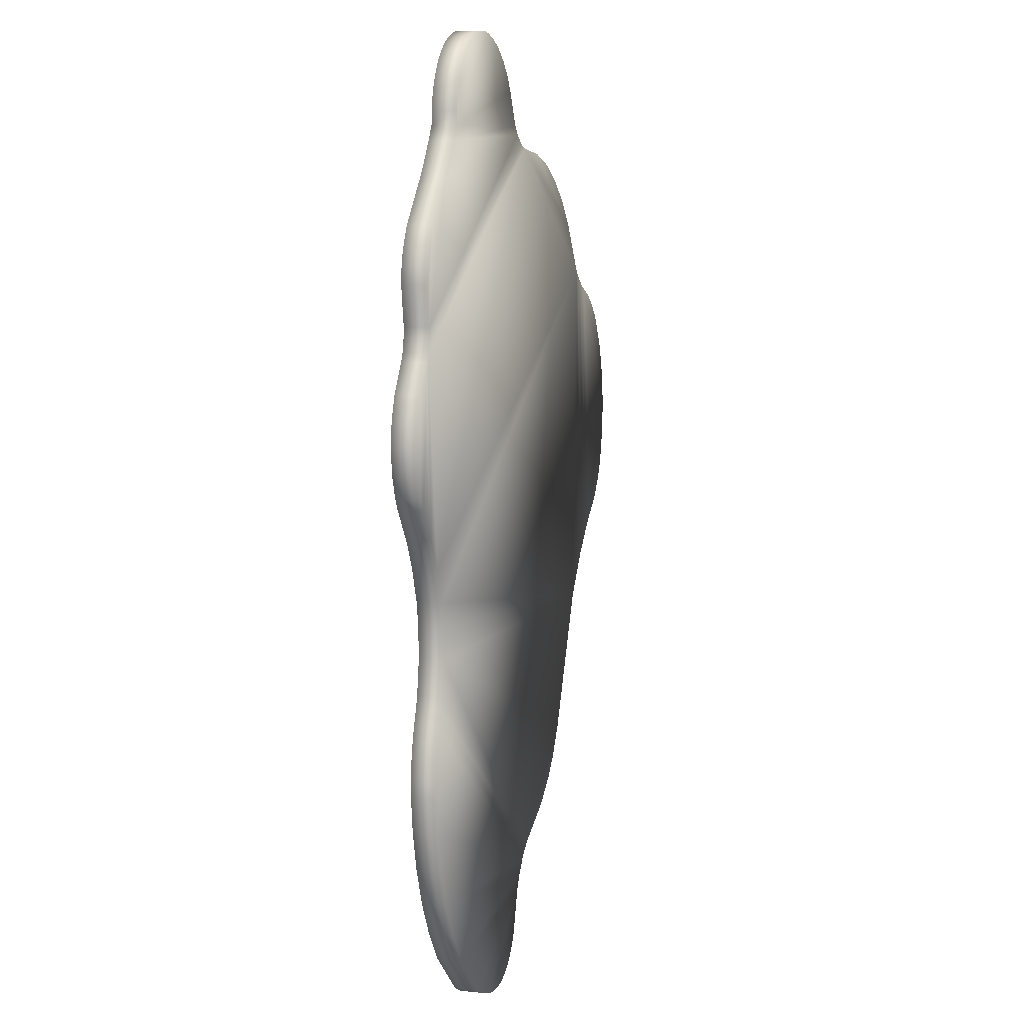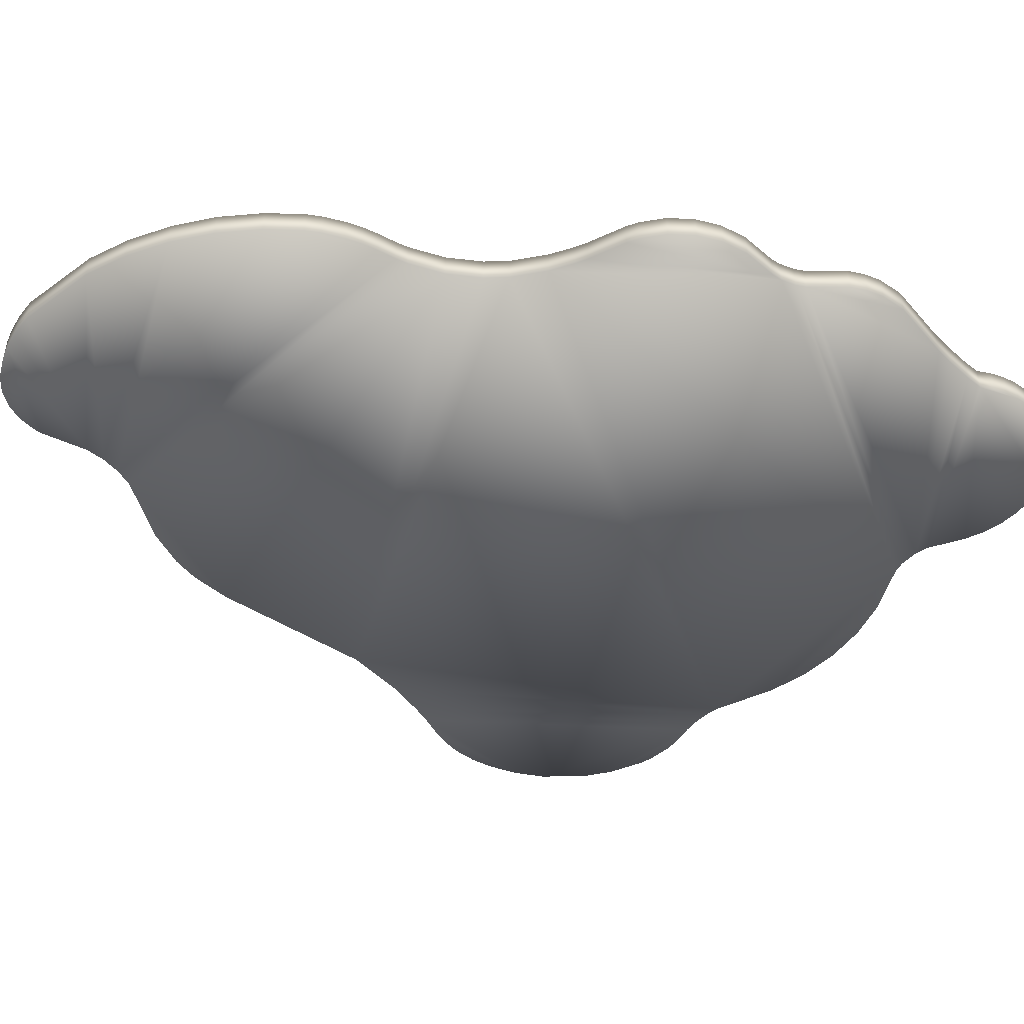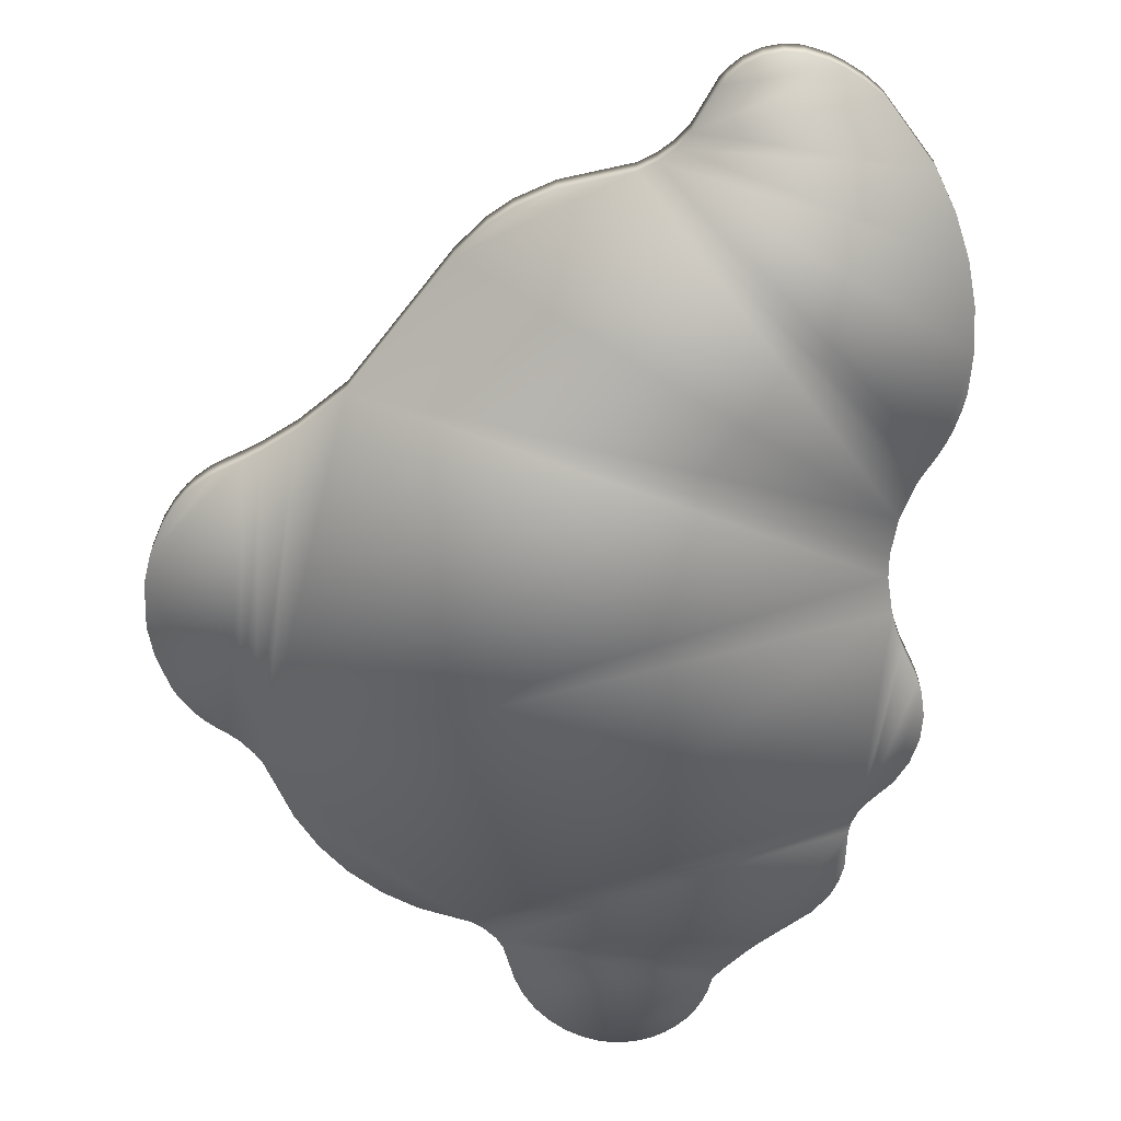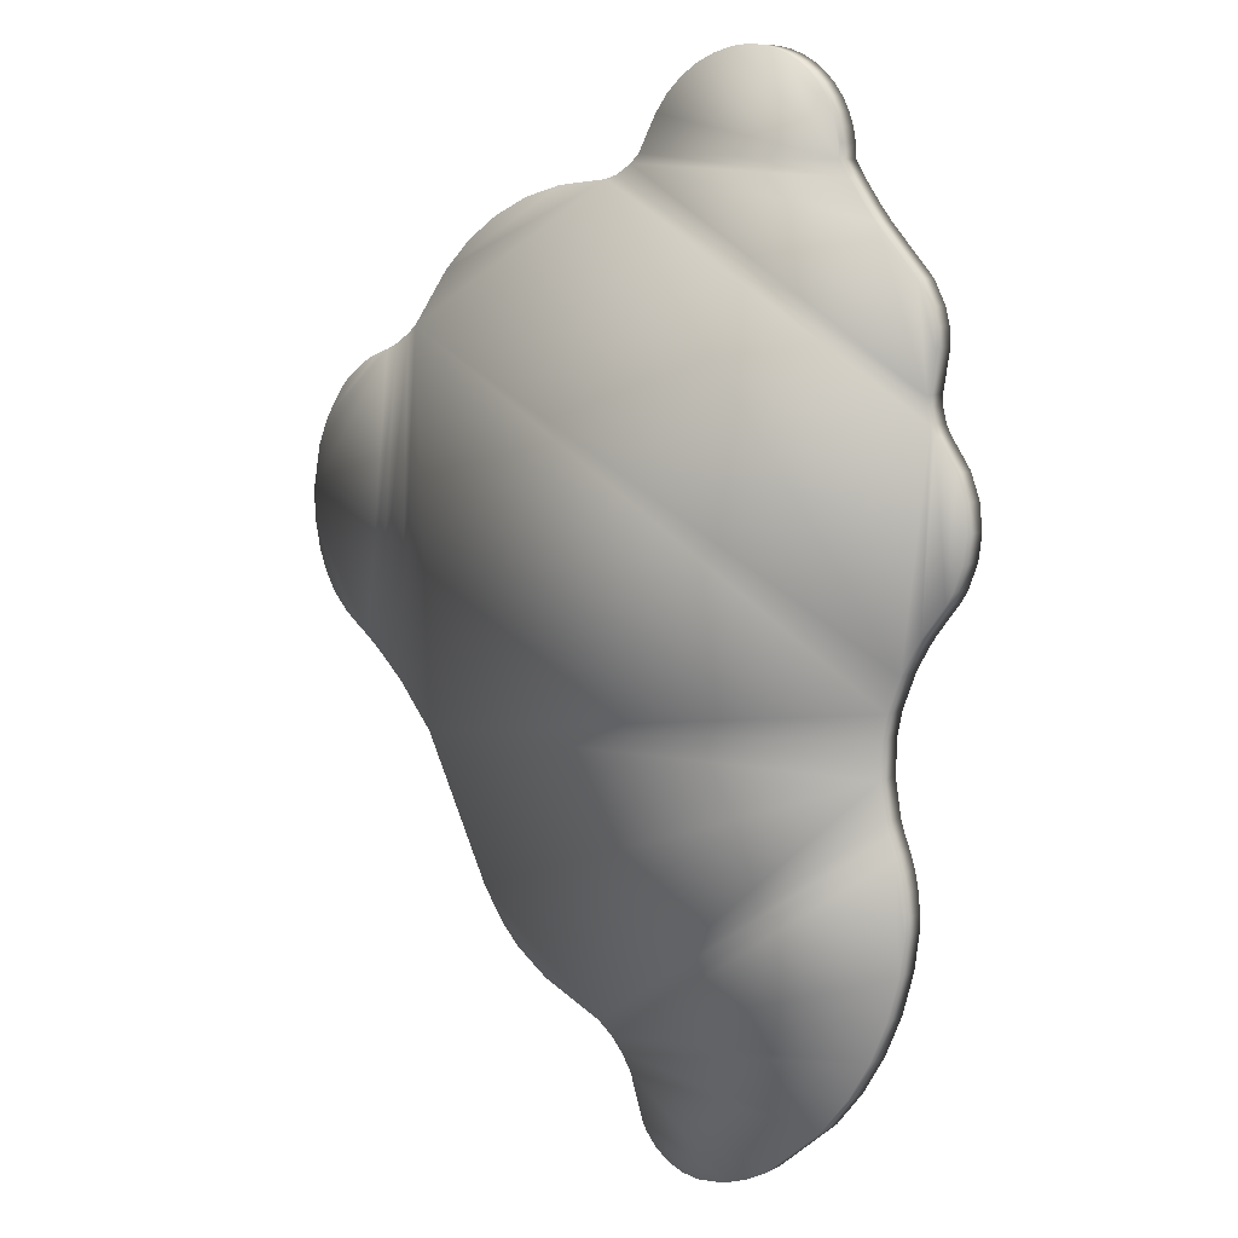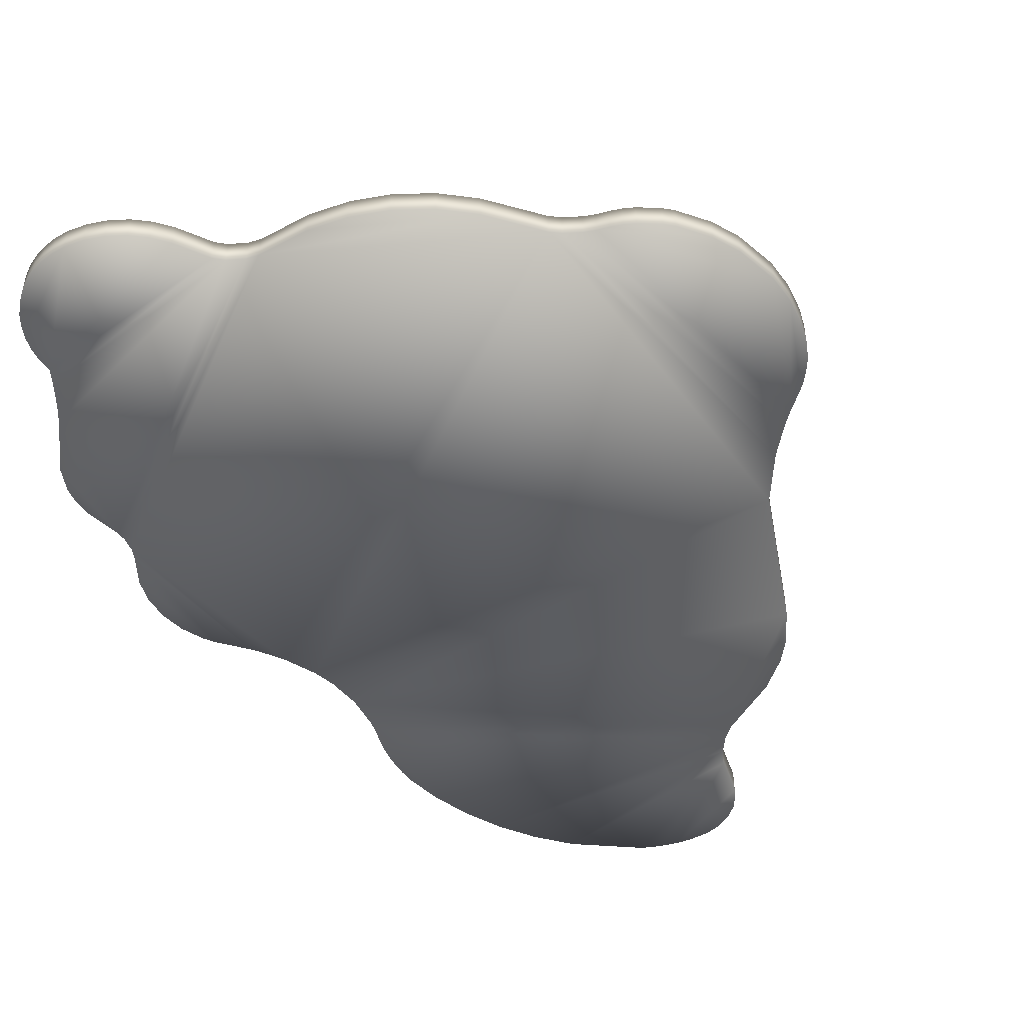
<metadata>
{"format":"obj","ext":"obj","renderer":"f3d","projection":"perspective","resolution":1024,"background":"white","views":[{"elev":7.7,"azim":-74.0,"up":"+Z"},{"elev":-48.3,"azim":-99.4,"up":"+Y"},{"elev":-63.8,"azim":168.0,"up":"+Y"},{"elev":9.2,"azim":-142.6,"up":"+Z"},{"elev":-48.7,"azim":36.3,"up":"+Y"}]}
</metadata>
<code>
o GasCloud3_Mesh1_Model.001
v -0.6703 -0.02991 -0.005288
v -0.6445 0.02991 -0.6109
v -0.6333 -0.02991 -0.6972
v -0.6445 -0.02991 -0.6109
v -0.6863 -0.02991 0.603
v -0.2777 0.02991 1.146
v -0.3092 -0.02991 1.139
v -0.2777 -0.02991 1.146
v -0.7674 -0.02991 0.2087
v -0.5844 0.02991 -0.2178
v -0.5844 -0.02991 -0.2178
v 0.9421 -0.02991 0.04113
v 0.9257 0.02991 -0.004756
v 0.9421 0.02991 0.04113
v 0.2774 0.02991 -0.8635
v 0.2774 -0.02991 -0.8635
v 0.8646 0.02991 -0.09282
v -0.6444 0.02991 -0.5751
v 0.6613 0.02991 0.5474
v 0.6395 -0.02991 0.5671
v 0.6613 -0.02991 0.5474
v 0.3546 -0.02991 -0.807
v -0.09938 -0.02991 -1.229
v -0.1931 0.02991 -1.229
v -0.1931 -0.02991 -1.229
v -0.6333 0.02991 -0.6972
v -0.6069 -0.02991 -0.796
v -0.4348 0.02991 1.044
v -0.4497 -0.02991 1.015
v -0.4348 -0.02991 1.044
v 0.4516 -0.02991 -0.6809
v -0.5952 -0.02991 -0.1633
v -0.6863 0.02991 0.603
v -0.7398 -0.02991 0.0926
v -0.7398 -0.02991 0.3247
v 0.9387 -0.02991 0.2845
v 0.9387 0.02991 0.2845
v 0.3987 -0.02991 -0.7607
v 0.3546 0.02991 -0.807
v 0.3987 0.02991 -0.7607
v -0.3933 0.02991 1.093
v -0.4159 -0.02991 1.07
v -0.3933 -0.02991 1.093
v 0.06363 -0.02991 -0.9944
v -0.4159 0.02991 1.07
v -0.6739 0.02991 0.471
v -0.6748 -0.02991 0.4479
v -0.6739 -0.02991 0.471
v -0.1403 -0.02991 -1.235
v 0.04045 0.02991 -1.033
v 0.04045 -0.02991 -1.033
v -0.3394 0.02991 1.128
v -0.3677 -0.02991 1.112
v -0.3394 -0.02991 1.128
v -0.5161 -0.02991 -0.9789
v -0.5676 0.02991 -0.8905
v -0.5161 0.02991 -0.9789
v -0.1674 -0.02991 1.134
v -0.124 0.02991 1.115
v -0.1674 0.02991 1.134
v -0.0219 -0.02991 1.018
v -0.0219 0.02991 1.018
v -0.5816 0.02991 -0.3011
v -0.5816 -0.02991 -0.3011
v -0.49 -0.02991 0.8855
v -0.4677 0.02991 0.9211
v -0.49 0.02991 0.8855
v 0.02142 0.02991 0.9371
v 0.02142 -0.02991 0.9371
v 0.7518 0.02991 0.5009
v 0.7518 -0.02991 0.5009
v 0.6981 0.02991 0.5231
v 0.8019 -0.02991 0.4756
v 0.8019 0.02991 0.4756
v 0.0419 -0.02991 0.9161
v 0.405 0.02991 0.8084
v 0.3201 -0.02991 0.8479
v 0.405 -0.02991 0.8084
v 0.6979 0.02991 -0.2396
v 0.7629 -0.02991 -0.176
v 0.6979 -0.02991 -0.2396
v 0.09342 -0.02991 -0.9603
v 0.06363 0.02991 -0.9944
v -0.0845 -0.02991 1.088
v -0.05013 0.02991 1.056
v -0.0845 0.02991 1.088
v 0.9559 -0.02991 0.1102
v 0.8651 -0.02991 0.4201
v 0.8651 0.02991 0.4201
v 0.2297 -0.02991 0.8724
v -0.7398 0.02991 0.0926
v -0.7247 -0.02991 0.06658
v -0.002396 0.02991 -1.156
v 0.007321 -0.02991 -1.137
v -0.002396 -0.02991 -1.156
v -0.09938 0.02991 -1.229
v 0.482 0.02991 0.7551
v -0.2705 -0.02991 -1.205
v -0.4497 0.02991 1.015
v -0.4603 -0.02991 0.9849
v 0.9257 -0.02991 -0.004756
v 0.9068 0.02991 -0.04046
v -0.2456 0.02991 1.148
v -0.2456 -0.02991 1.148
v -0.5676 -0.02991 -0.8905
v -0.6069 0.02991 -0.796
v -0.6254 -0.02991 -0.08328
v -0.654 0.02991 -0.03051
v -0.6254 0.02991 -0.08328
v -0.5952 0.02991 -0.1633
v -0.2135 0.02991 1.145
v -0.2135 -0.02991 1.145
v -0.5952 -0.02991 -0.3832
v -0.02825 0.02991 -1.188
v -0.02825 -0.02991 -1.188
v -0.05013 -0.02991 1.056
v 0.0419 0.02991 0.9161
v -0.689 0.02991 0.5635
v -0.689 -0.02991 0.5635
v -0.3677 0.02991 1.112
v -0.7604 0.02991 0.2683
v -0.7604 -0.02991 0.2683
v 0.6395 0.02991 0.5671
v -0.7674 0.02991 0.2087
v -0.6832 -0.02991 0.4144
v -0.6764 -0.02991 0.6413
v 0.9579 -0.02991 0.1807
v 0.9559 0.02991 0.1102
v 0.9579 0.02991 0.1807
v -0.4663 0.02991 0.9532
v -0.4677 -0.02991 0.9211
v -0.4663 -0.02991 0.9532
v 0.9068 -0.02991 -0.04046
v 0.8914 0.02991 -0.0626
v 0.1288 0.02991 -0.932
v 0.1288 -0.02991 -0.932
v 0.8459 0.02991 0.4407
v 0.8459 -0.02991 0.4407
v -0.124 -0.02991 1.115
v 0.09342 0.02991 -0.9603
v 0.1073 0.02991 0.8843
v 0.1073 -0.02991 0.8843
v 0.7775 -0.02991 0.4895
v -0.6933 0.02991 0.3936
v 0.007321 0.02991 -1.137
v -0.1403 0.02991 -1.235
v 0.9116 -0.02991 0.3496
v -0.06126 0.02991 -1.213
v -0.06126 -0.02991 -1.213
v 0.9116 0.02991 0.3496
v -0.3092 0.02991 1.139
v 0.0793 0.02991 0.8931
v 0.0793 -0.02991 0.8931
v 0.3201 0.02991 0.8479
v 0.5488 -0.02991 0.6895
v 0.5488 0.02991 0.6895
v -0.2705 0.02991 -1.205
v -0.4533 0.02991 -1.06
v -0.4533 -0.02991 -1.06
v -0.6491 0.02991 0.6938
v -0.6491 -0.02991 0.6938
v 0.482 -0.02991 0.7551
v 0.6127 0.02991 -0.3461
v -0.7604 0.02991 0.149
v -0.7604 -0.02991 0.149
v -0.7398 0.02991 0.3247
v -0.5524 0.02991 0.8011
v -0.6832 0.02991 0.4144
v -0.6933 -0.02991 0.3936
v -0.6197 -0.02991 -0.4525
v -0.6034 -0.02991 -0.4098
v -0.6197 0.02991 -0.4525
v -0.6764 0.02991 0.6413
v 0.8444 0.02991 -0.1107
v 0.8646 -0.02991 -0.09282
v 0.8444 -0.02991 -0.1107
v -0.6306 0.02991 -0.4867
v -0.6384 -0.02991 -0.5217
v -0.6306 -0.02991 -0.4867
v -0.4603 0.02991 0.9849
v -0.6748 0.02991 0.4479
v -0.7247 0.02991 0.06658
v -0.6703 0.02991 -0.005288
v -0.654 -0.02991 -0.03051
v 0.8914 -0.02991 -0.0626
v -0.6444 -0.02991 -0.5751
v 0.6127 -0.02991 -0.3461
v -0.6384 0.02991 -0.5217
v 0.4516 0.02991 -0.6809
v -0.5264 0.02991 0.8341
v -0.5264 -0.02991 0.8341
v -0.5524 -0.02991 0.8011
v 0.7248 0.02991 0.5106
v 0.6981 -0.02991 0.5231
v 0.7775 0.02991 0.4895
v 0.7248 -0.02991 0.5106
v 0.7629 0.02991 -0.176
v -0.2247 0.02991 -1.221
v -0.2247 -0.02991 -1.221
v 0.2297 0.02991 0.8724
v -0.3136 0.02991 -1.182
v -0.3136 -0.02991 -1.182
v 0.7976 -0.02991 -0.1466
v -0.5952 0.02991 -0.3832
v -0.6034 0.02991 -0.4098
v 0.7976 0.02991 -0.1466
g GasCloud3_Mesh1_Model.001_Default_OBJ.003
f 71 143 70
f 155 97 162
f 173 161 160
f 99 30 28
f 121 35 166
f 61 85 116
f 93 115 114
f 90 141 142
f 108 109 184
f 6 104 103
f 135 82 140
f 55 158 159
f 28 42 45
f 110 107 109
f 66 132 130
f 53 42 29
f 120 54 52
f 151 8 6
f 174 17 176
f 150 36 37
f 94 50 51
f 34 164 91
f 22 40 38
f 190 167 191
f 189 187 31
f 136 15 16
f 89 147 150
f 139 60 58
f 63 11 10
f 133 13 101
f 169 166 35
f 37 127 129
f 148 23 96
f 20 156 155
f 87 129 127
f 154 78 76
f 111 58 60
f 39 16 15
f 200 77 154
f 145 95 93
f 23 146 96
f 164 9 124
f 27 56 105
f 183 144 168
f 119 46 48
f 69 62 61
f 123 21 19
f 26 4 2
f 114 149 148
f 116 86 84
f 52 7 151
f 128 12 14
f 45 43 41
f 189 38 40
f 5 173 33
f 106 3 26
f 9 121 124
f 144 125 168
f 181 48 46
f 180 29 99
f 41 53 120
f 137 88 89
f 157 199 98
f 118 5 33
f 75 152 117
f 32 10 11
f 101 14 12
f 18 4 186
f 103 112 111
f 74 138 137
f 105 57 55
f 202 158 201
f 187 79 81
f 152 142 141
f 204 64 63
f 162 76 78
f 130 100 180
f 59 84 86
f 68 75 117
f 82 83 140
f 168 47 181
f 146 25 24
f 44 50 83
f 19 194 72
f 195 70 143
f 195 143 73
f 193 72 194
f 74 195 73
f 193 194 196
f 70 193 196
f 196 71 70
f 155 156 97
f 173 126 161
f 99 29 30
f 121 122 35
f 61 62 85
f 93 95 115
f 90 200 141
f 184 1 183
f 1 92 182
f 92 34 91
f 182 183 1
f 183 108 184
f 92 91 182
f 109 107 184
f 6 8 104
f 135 136 82
f 55 57 158
f 28 30 42
f 110 32 107
f 66 131 132
f 38 31 22
f 31 187 64
f 64 187 11
f 22 31 16
f 136 16 31
f 136 31 64
f 187 81 20
f 11 187 32
f 82 136 171
f 44 82 105
f 95 94 115
f 94 51 199
f 25 94 199
f 94 25 49
f 23 149 115
f 49 23 115
f 98 199 51
f 202 98 51
f 55 159 44
f 159 202 51
f 27 105 82
f 105 55 44
f 4 3 170
f 3 27 82
f 179 178 186
f 171 170 82
f 170 179 4
f 179 186 4
f 159 51 44
f 49 115 94
f 3 82 170
f 113 171 136
f 64 113 136
f 81 80 21
f 32 187 20
f 203 176 87
f 176 175 101
f 12 176 101
f 20 81 21
f 80 203 194
f 21 80 194
f 176 12 87
f 175 185 133
f 133 101 175
f 87 127 203
f 127 36 196
f 36 147 196
f 127 196 203
f 147 88 71
f 88 138 143
f 138 73 143
f 143 71 88
f 71 196 147
f 107 32 20
f 184 107 125
f 194 203 196
f 1 184 125
f 34 92 35
f 92 1 169
f 9 165 34
f 35 122 9
f 169 35 92
f 35 9 34
f 107 20 142
f 20 155 142
f 155 162 90
f 142 155 90
f 107 142 125
f 125 169 1
f 162 78 90
f 78 77 90
f 47 125 142
f 142 153 47
f 5 119 126
f 119 48 161
f 126 119 161
f 48 47 153
f 48 153 75
f 192 161 48
f 48 75 192
f 192 75 191
f 191 75 65
f 75 69 65
f 69 61 131
f 61 116 131
f 65 69 131
f 100 132 29
f 132 131 29
f 116 84 131
f 84 139 131
f 139 58 131
f 58 112 131
f 112 104 29
f 104 8 7
f 7 54 53
f 53 43 42
f 42 30 29
f 112 29 131
f 104 7 29
f 7 53 29
f 120 53 54
f 151 7 8
f 176 203 206
f 203 80 197
f 80 81 79
f 197 206 203
f 206 174 176
f 80 79 197
f 17 175 176
f 150 147 36
f 94 145 50
f 34 165 164
f 204 205 113
f 205 172 171
f 113 205 171
f 172 177 179
f 177 188 178
f 177 178 179
f 171 172 170
f 179 170 172
f 22 39 40
f 161 192 160
f 192 191 167
f 160 192 167
f 65 131 66
f 191 65 67
f 65 66 67
f 67 190 191
f 25 199 24
f 24 199 198
f 189 163 187
f 136 135 15
f 89 88 147
f 139 59 60
f 63 64 11
f 133 102 13
f 169 144 166
f 37 36 127
f 148 149 23
f 20 123 156
f 87 128 129
f 154 77 78
f 111 112 58
f 39 22 16
f 200 90 77
f 145 94 95
f 23 49 146
f 164 165 9
f 27 106 56
f 195 74 89
f 74 137 89
f 89 150 70
f 150 37 193
f 193 37 129
f 129 128 206
f 128 14 174
f 14 13 174
f 17 13 134
f 13 102 134
f 17 174 13
f 174 206 128
f 206 193 129
f 193 70 150
f 70 195 89
f 206 197 72
f 193 206 72
f 197 79 19
f 72 197 19
f 163 189 63
f 189 40 39
f 163 63 10
f 79 163 123
f 19 79 123
f 189 39 15
f 15 135 189
f 189 135 63
f 97 156 200
f 156 123 141
f 135 140 205
f 140 83 56
f 163 10 110
f 156 141 200
f 123 163 110
f 154 76 200
f 76 97 200
f 50 145 198
f 145 93 114
f 24 145 146
f 63 135 204
f 83 50 158
f 152 141 181
f 141 123 109
f 123 110 109
f 204 135 205
f 145 24 198
f 114 148 96
f 96 146 114
f 114 146 145
f 198 157 50
f 157 201 50
f 201 158 50
f 158 57 83
f 57 56 83
f 56 106 140
f 106 26 140
f 26 2 172
f 18 188 177
f 177 172 2
f 172 205 140
f 2 18 177
f 117 152 46
f 26 172 140
f 68 117 67
f 141 109 168
f 141 168 181
f 85 62 66
f 62 68 66
f 59 86 66
f 86 85 66
f 111 60 66
f 60 59 66
f 6 103 111
f 52 151 28
f 151 6 111
f 41 120 52
f 28 45 52
f 45 41 52
f 180 99 66
f 99 28 151
f 66 99 151
f 66 130 180
f 151 111 66
f 46 152 181
f 117 46 167
f 168 109 108
f 67 66 68
f 190 67 117
f 183 182 144
f 182 91 166
f 144 182 166
f 117 167 190
f 108 183 168
f 173 160 118
f 160 167 46
f 46 118 160
f 118 33 173
f 91 164 124
f 124 121 166
f 124 166 91
f 119 118 46
f 69 68 62
f 123 20 21
f 26 3 4
f 114 115 149
f 116 85 86
f 52 54 7
f 128 87 12
f 45 42 43
f 189 31 38
f 5 126 173
f 106 27 3
f 9 122 121
f 144 169 125
f 181 47 48
f 133 185 102
f 185 175 134
f 102 185 134
f 17 134 175
f 180 100 29
f 41 43 53
f 137 138 88
f 98 202 157
f 202 201 157
f 157 198 199
f 118 119 5
f 75 153 152
f 32 110 10
f 101 13 14
f 188 18 178
f 178 18 186
f 18 2 4
f 103 104 112
f 74 73 138
f 105 56 57
f 202 159 158
f 187 163 79
f 152 153 142
f 204 113 64
f 162 97 76
f 130 132 100
f 59 139 84
f 68 69 75
f 82 44 83
f 168 125 47
f 146 49 25
f 44 51 50
f 19 21 194

</code>
